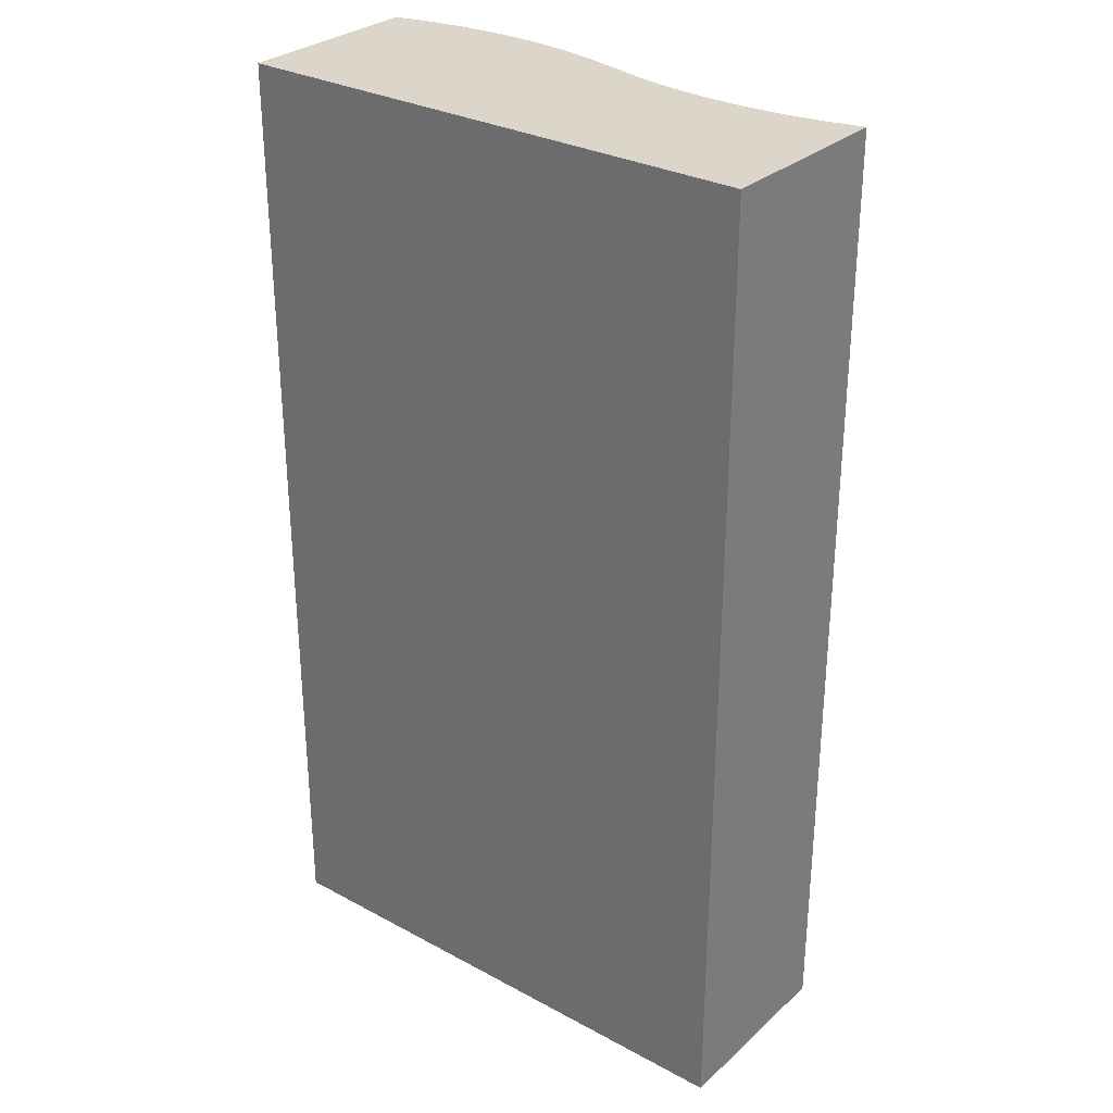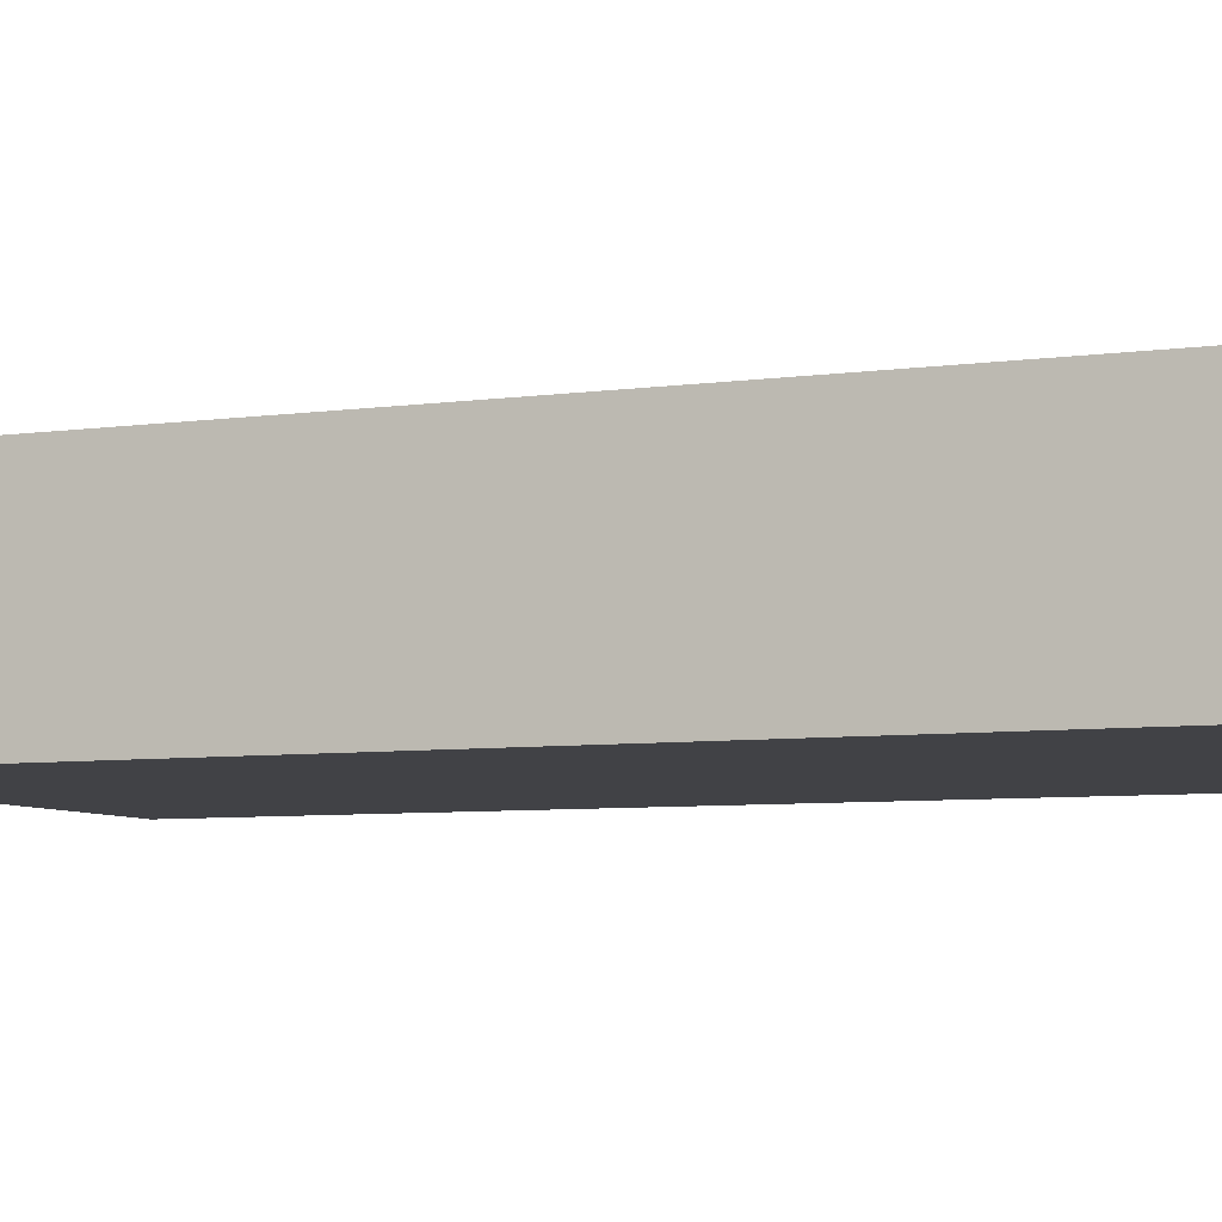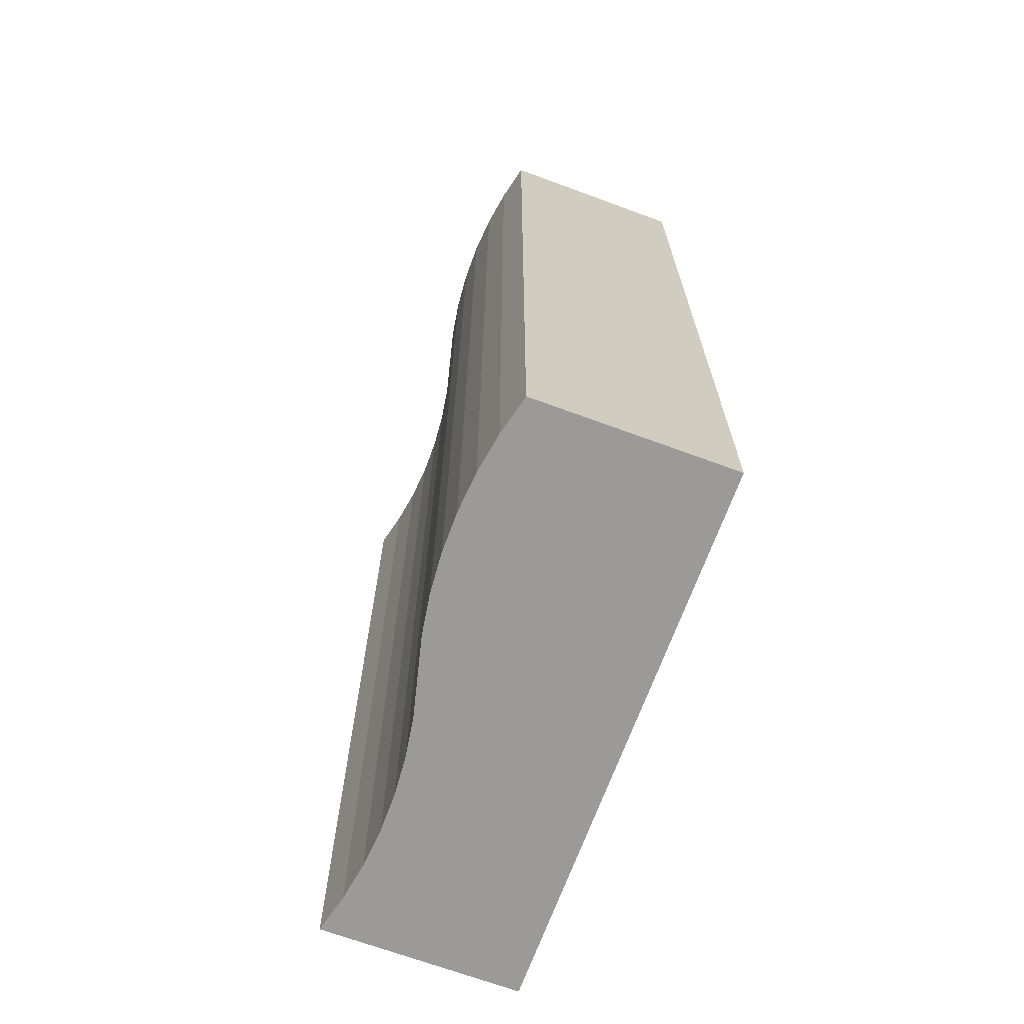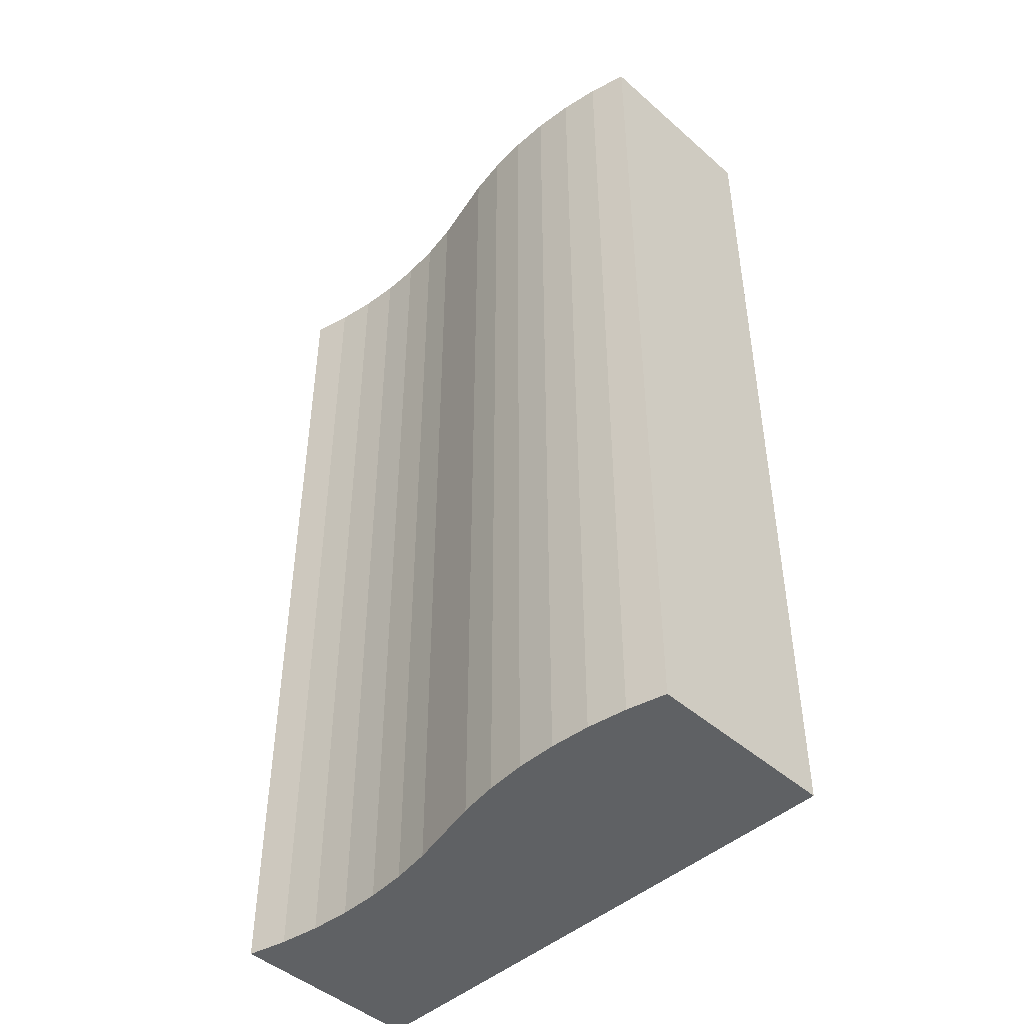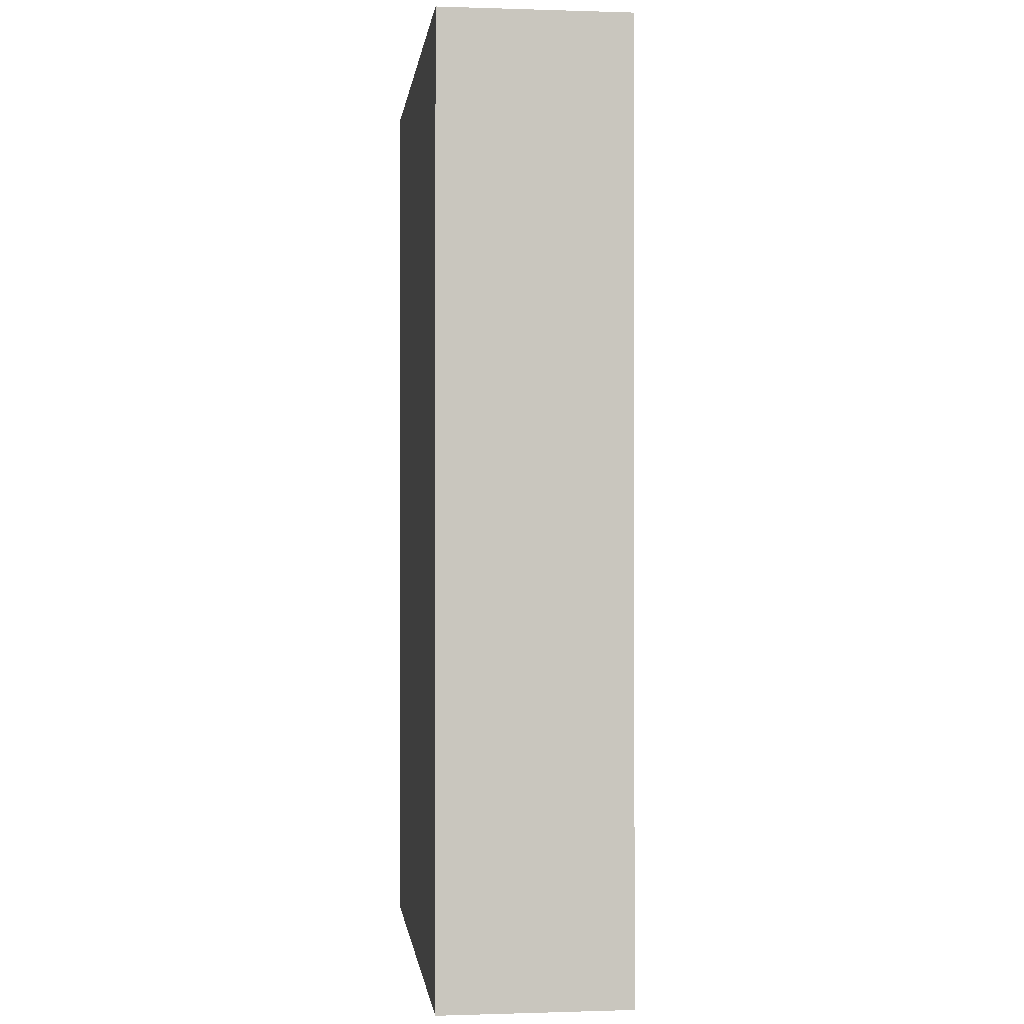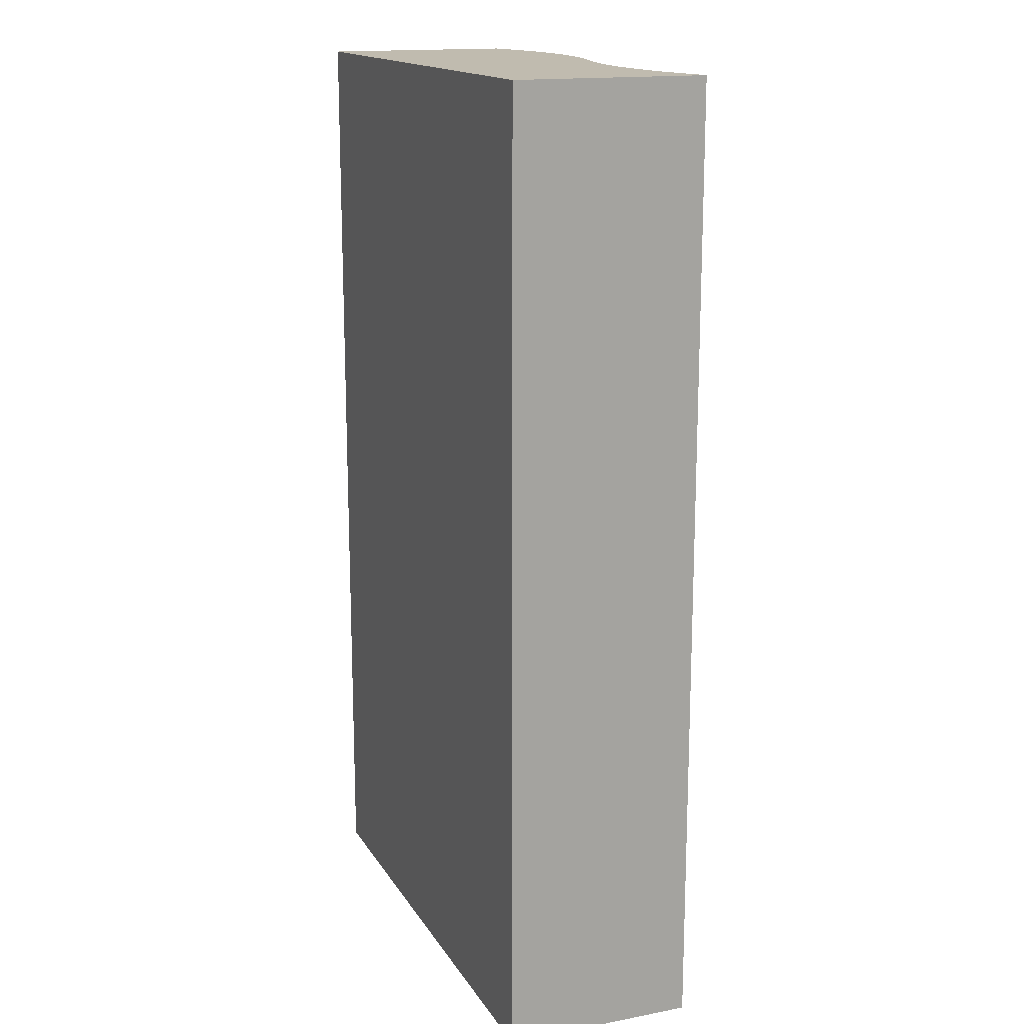
<metadata>
{"format":"obj","ext":"obj","renderer":"f3d","projection":"perspective","resolution":1024,"background":"white","views":[{"elev":30.0,"azim":-141.9,"up":"+Y"},{"elev":-6.6,"azim":-67.5,"up":"+Z"},{"elev":-69.3,"azim":69.8,"up":"+Y"},{"elev":-46.2,"azim":45.0,"up":"+Y"},{"elev":-0.3,"azim":-96.8,"up":"+Y"},{"elev":15.9,"azim":-111.5,"up":"+Y"}]}
</metadata>
<code>
o Ground2
v 3.4 -2.5 0
v 3.597 -2.5 0.04881
v 3.4 2.5 0
v 3.597 2.5 0.04881
v 3.797 -2.5 0.08153
v 3.797 2.5 0.08153
v 3.999 -2.5 0.09795
v 3.999 2.5 0.09795
v 4.201 -2.5 0.09795
v 4.201 2.5 0.09795
v 4.403 -2.5 0.08153
v 4.403 2.5 0.08153
v 4.603 -2.5 0.04881
v 4.603 2.5 0.04881
v 4.8 -2.5 0
v 4.8 2.5 0
v 3.203 2.5 -0.04881
v 3.203 -2.5 -0.04881
v 3.003 2.5 -0.08153
v 3.003 -2.5 -0.08153
v 2.801 2.5 -0.09795
v 2.801 -2.5 -0.09795
v 2.599 2.5 -0.09795
v 2.599 -2.5 -0.09795
v 2.397 2.5 -0.08153
v 2.397 -2.5 -0.08153
v 2.197 2.5 -0.04881
v 2.197 -2.5 -0.04881
v 2 2.5 0
v 2 -2.5 0
v 4.8 -2.5 -1
v 2 -2.5 -1
v 4.8 2.5 -1
v 2 2.5 -1
f 1 2 3
f 3 2 4
f 4 2 5
f 4 5 6
f 6 5 7
f 6 7 8
f 8 7 9
f 8 9 10
f 10 9 11
f 10 11 12
f 12 11 13
f 12 13 14
f 14 13 15
f 14 15 16
f 3 17 1
f 1 17 18
f 18 17 19
f 18 19 20
f 20 19 21
f 20 21 22
f 22 21 23
f 22 23 24
f 24 23 25
f 24 25 26
f 26 25 27
f 26 27 28
f 28 27 29
f 28 29 30
f 18 31 1
f 1 31 15
f 1 15 2
f 2 15 13
f 2 13 5
f 5 13 11
f 5 11 7
f 7 11 9
f 18 20 31
f 31 20 32
f 32 20 22
f 32 22 24
f 24 26 32
f 32 26 28
f 32 28 30
f 16 15 33
f 33 15 31
f 29 27 34
f 34 27 25
f 34 25 23
f 23 21 34
f 34 21 19
f 34 19 33
f 33 19 17
f 33 17 3
f 4 14 3
f 3 14 16
f 3 16 33
f 14 4 12
f 12 4 6
f 12 6 10
f 10 6 8
f 30 29 32
f 32 29 34
f 31 32 33
f 33 32 34

</code>
